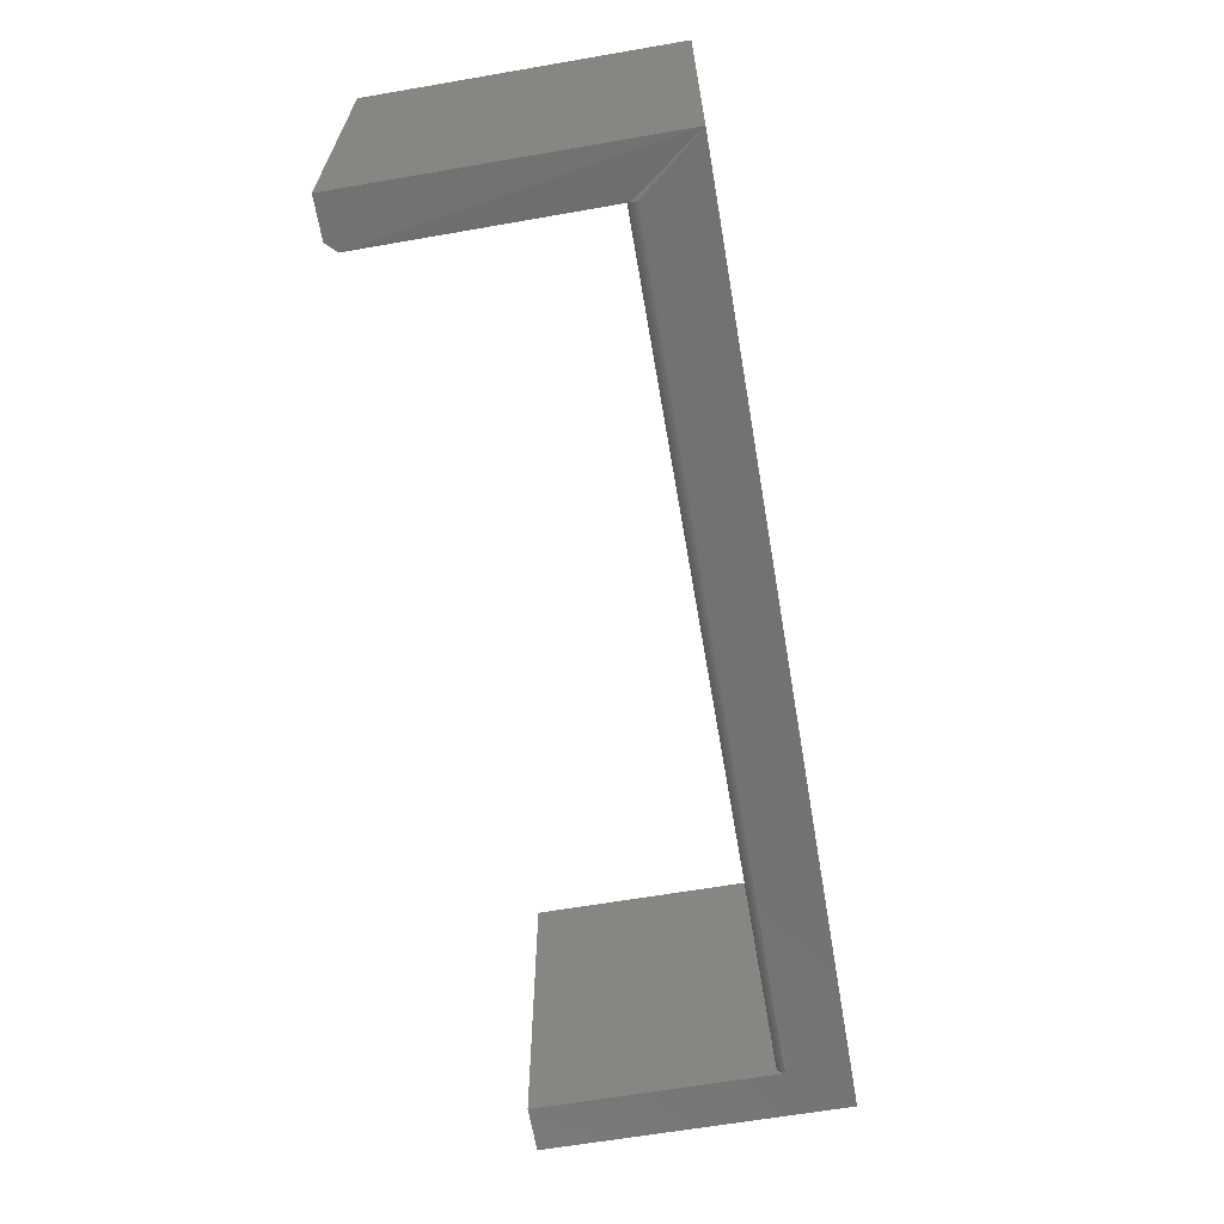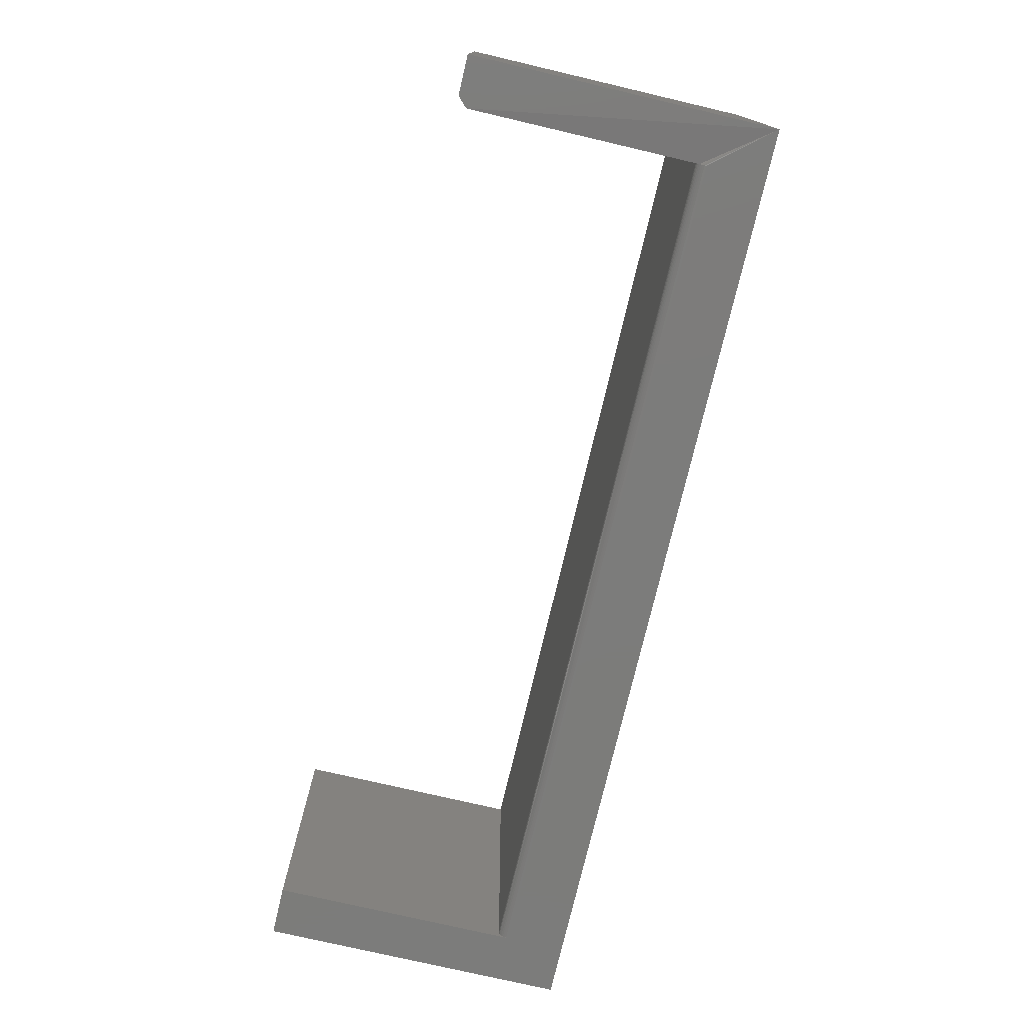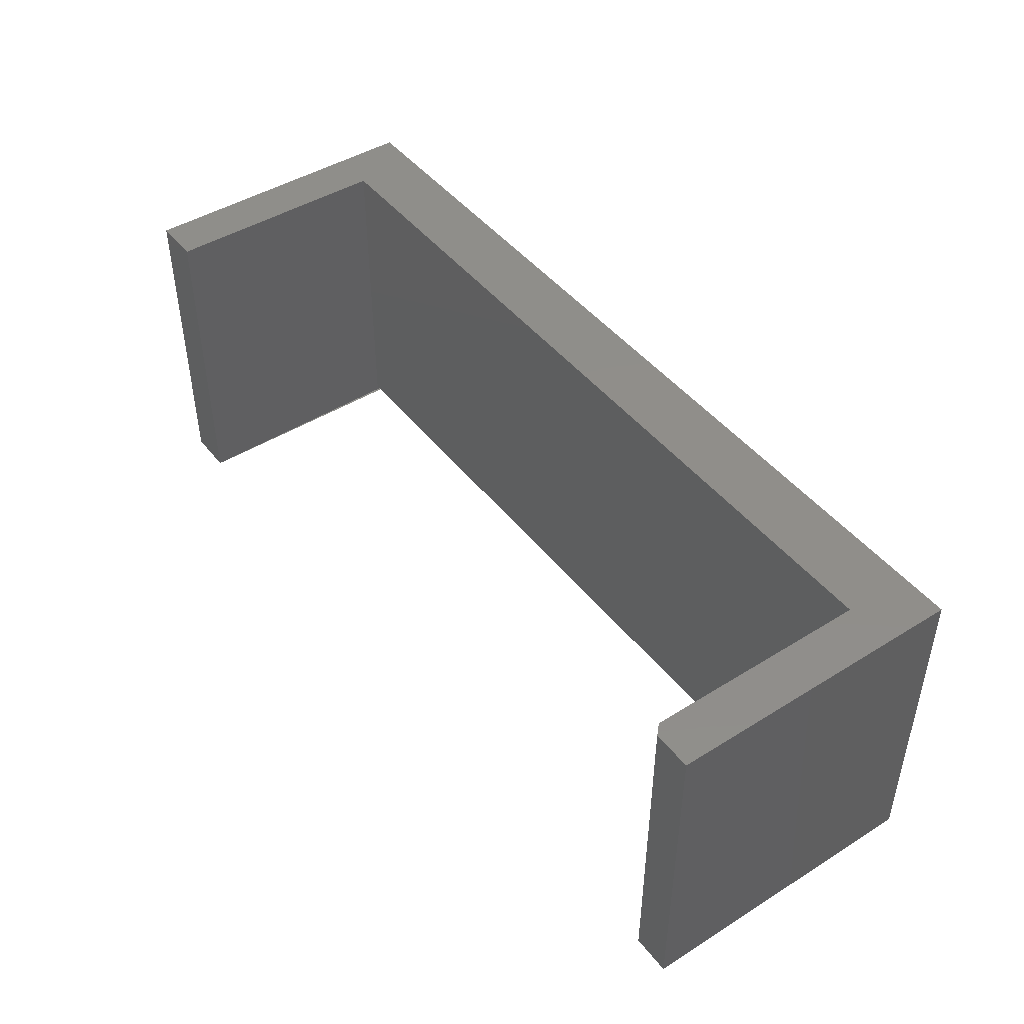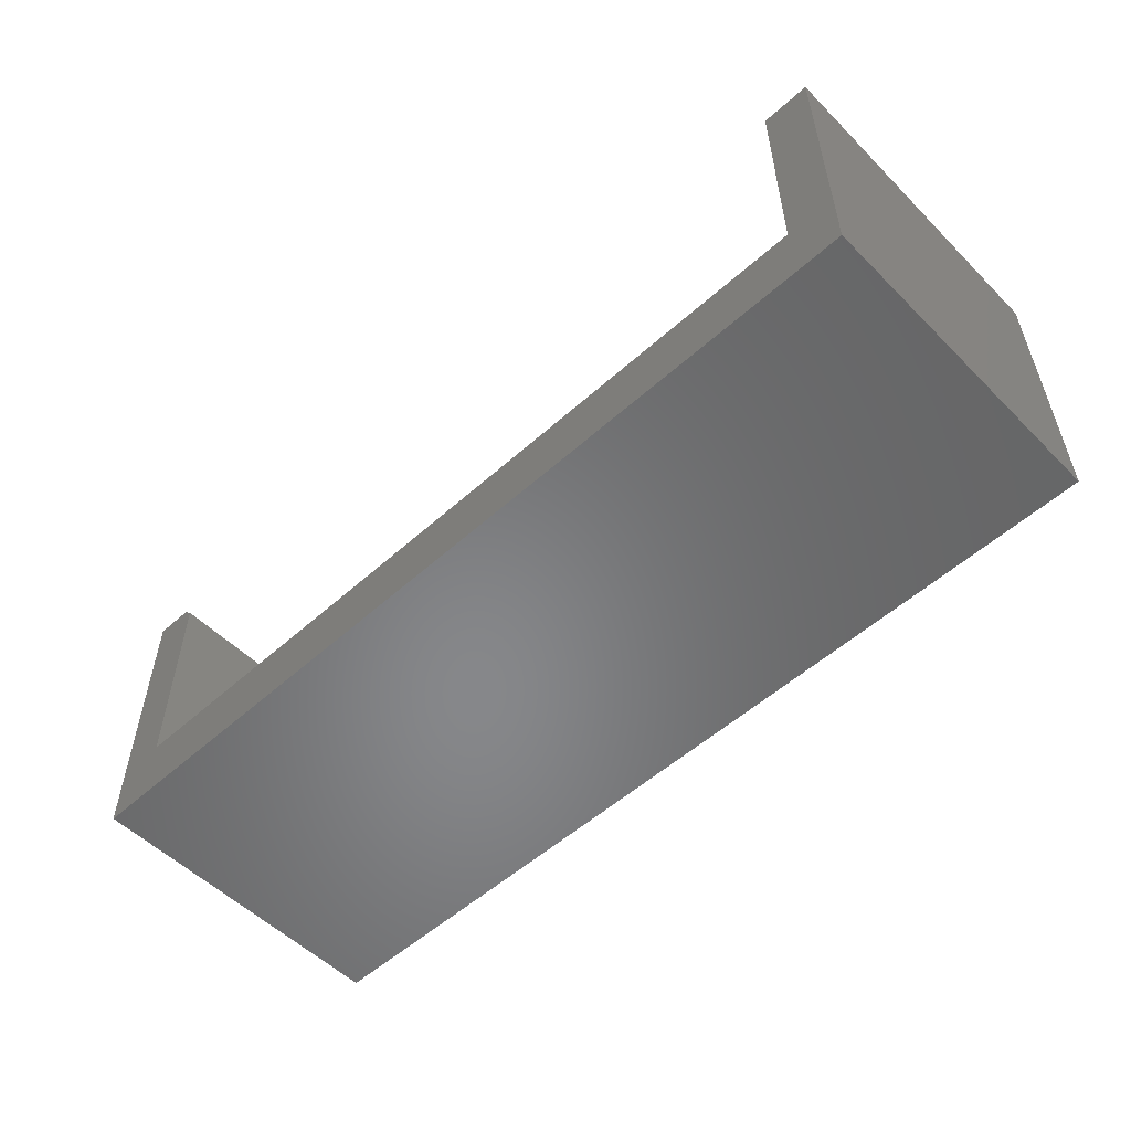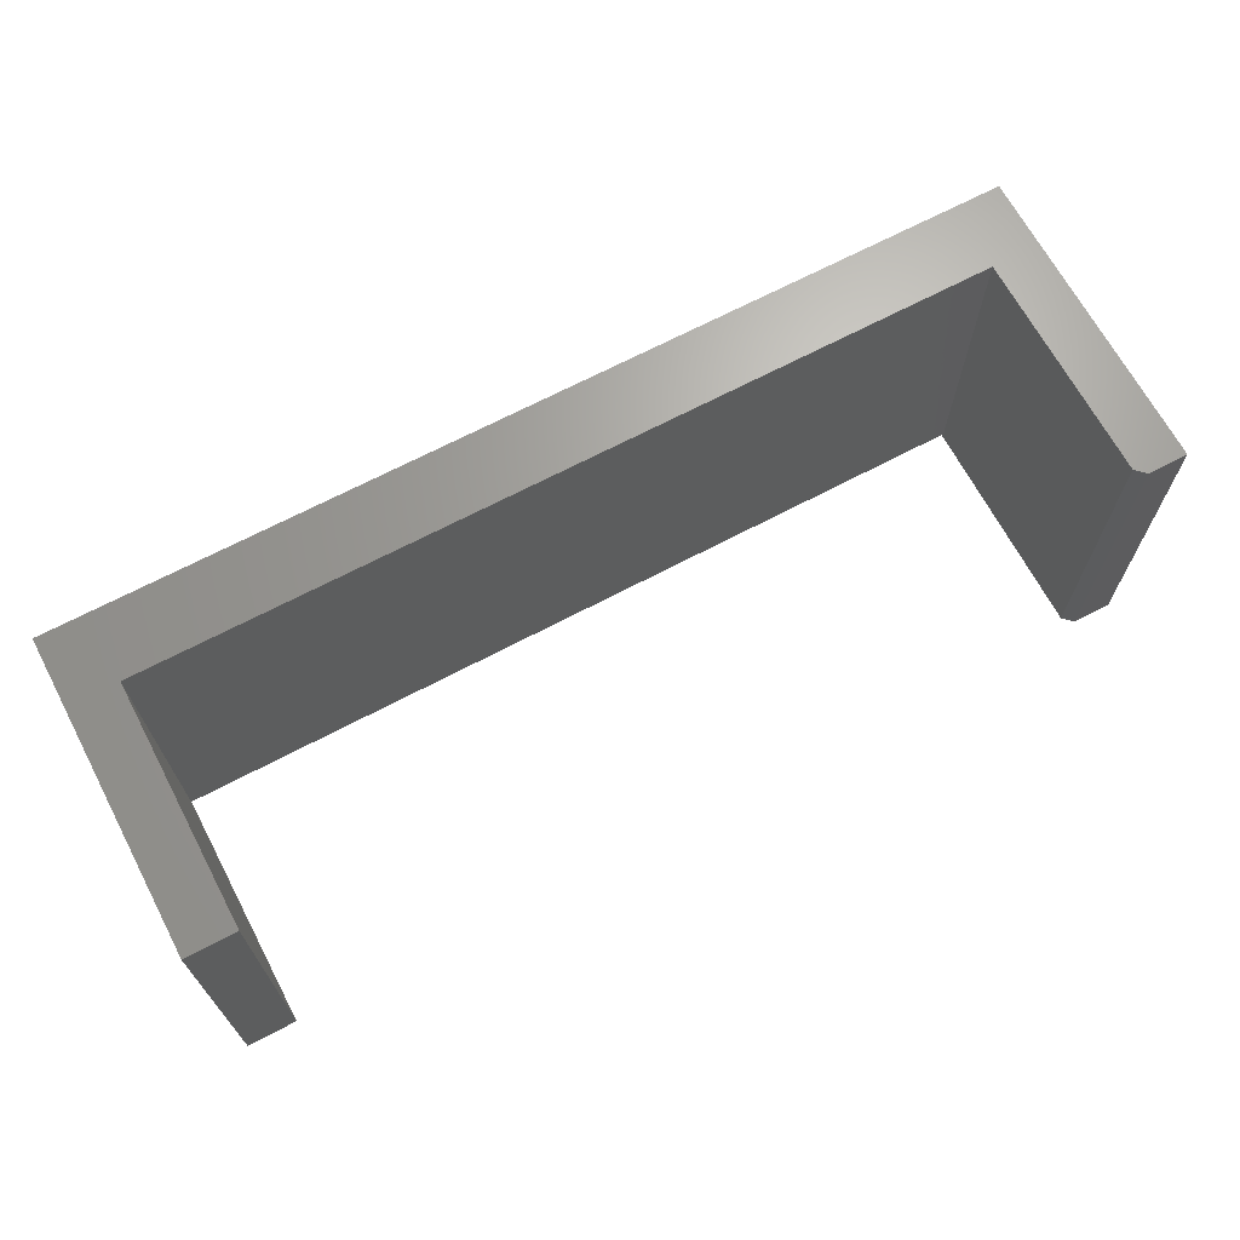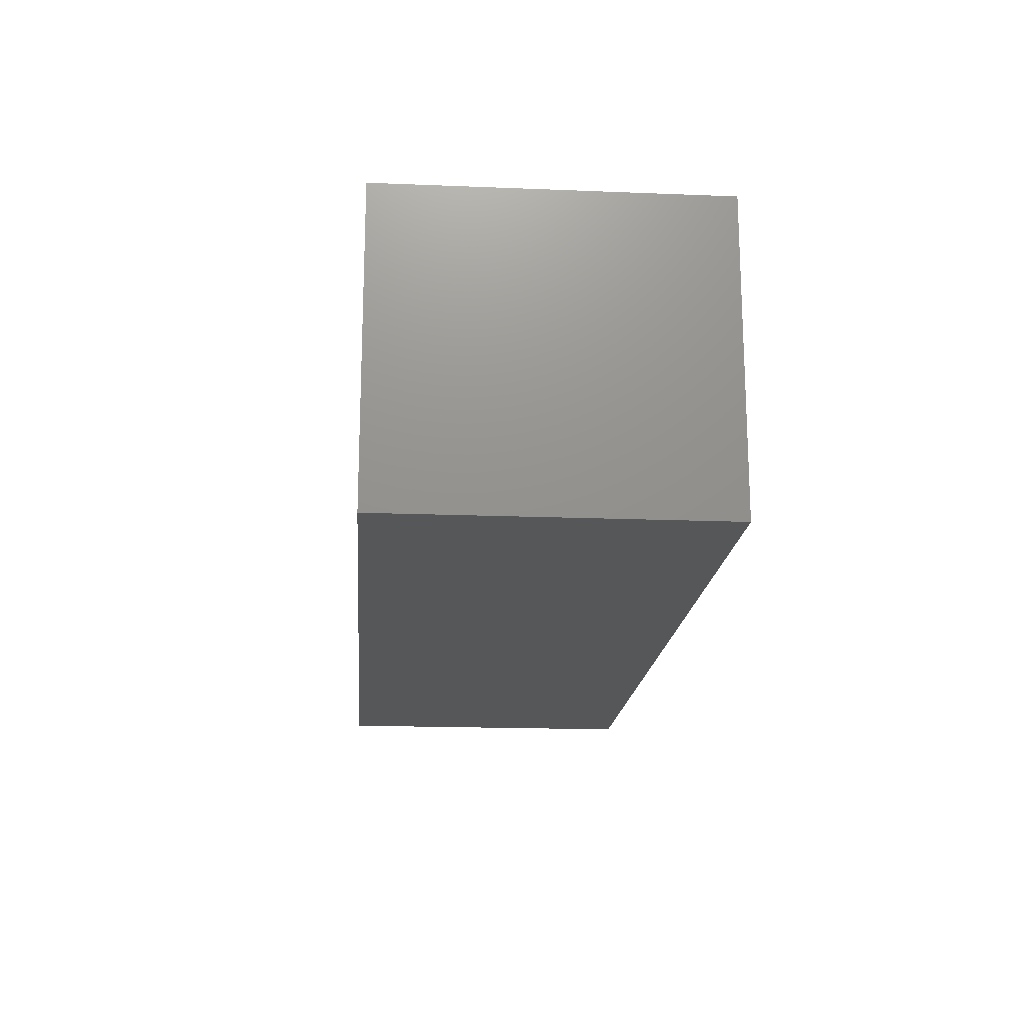
<metadata>
{"format":"stl","ext":"stl","renderer":"f3d","projection":"perspective","resolution":1024,"background":"white","views":[{"elev":-64.4,"azim":99.8,"up":"+Y"},{"elev":-75.4,"azim":76.8,"up":"+Y"},{"elev":45.3,"azim":54.3,"up":"+Y"},{"elev":-54.0,"azim":-136.4,"up":"+Z"},{"elev":67.6,"azim":-28.0,"up":"+Y"},{"elev":-17.6,"azim":85.5,"up":"+Z"}]}
</metadata>
<code>
# stl→obj: 34 verts, 60 faces
v 0.75 -0.2656 0.2447
v 0.75 0 0.2447
v 0.7183 -0.2656 0.2447
v 0.7183 0 0.2447
v 0.7105 -0.2656 0.2369
v 0.75 -0.2656 -4.592e-17
v 0.7105 -0.2633 0.05297
v 0.7105 -0.2643 0.05179
v 0.7105 -0.265 0.05044
v 0.7105 -0.2655 0.04897
v 0.7105 -0.2656 0.04745
v 0.03947 -0.2656 0.04745
v 0 -0.2656 0
v 1.499e-17 -0.2656 0.2447
v 0.03947 -0.2656 0.2447
v 0.7105 0 0.2369
v 0.7105 0 0.05526
v 0.7105 -0.2578 0.05526
v 0.7105 -0.2593 0.05511
v 0.7105 -0.2608 0.05467
v 0.7105 -0.2622 0.05395
v 0.75 0 -4.592e-17
v 0 0 0
v 0.03947 0 0.05526
v 1.499e-17 0 0.2447
v 0.03947 0 0.2447
v 0.03947 -0.2578 0.05526
v 0.03947 -0.2633 0.05297
v 0.03947 -0.2622 0.05395
v 0.03947 -0.2608 0.05467
v 0.03947 -0.2593 0.05511
v 0.03947 -0.2643 0.05179
v 0.03947 -0.265 0.05044
v 0.03947 -0.2655 0.04897
f 1 2 3
f 3 2 4
f 1 3 5
f 6 1 5
f 6 5 7
f 6 7 8
f 6 8 9
f 6 9 10
f 6 10 11
f 6 11 12
f 6 12 13
f 13 12 14
f 14 12 15
f 16 17 18
f 5 16 18
f 5 18 19
f 5 19 20
f 5 20 21
f 5 21 7
f 4 2 16
f 16 2 22
f 16 22 17
f 17 22 23
f 17 23 24
f 24 23 25
f 24 25 26
f 4 16 3
f 3 16 5
f 15 26 14
f 14 26 25
f 18 17 27
f 27 17 24
f 27 24 26
f 15 28 29
f 15 29 30
f 15 30 31
f 15 31 27
f 15 27 26
f 25 23 14
f 14 23 13
f 22 2 6
f 6 2 1
f 18 27 19
f 19 27 31
f 19 31 20
f 20 31 30
f 20 30 21
f 21 30 29
f 21 29 7
f 7 29 28
f 7 28 8
f 8 28 32
f 8 32 9
f 9 32 33
f 9 33 10
f 10 33 34
f 10 34 11
f 11 34 12
f 13 23 6
f 6 23 22

</code>
